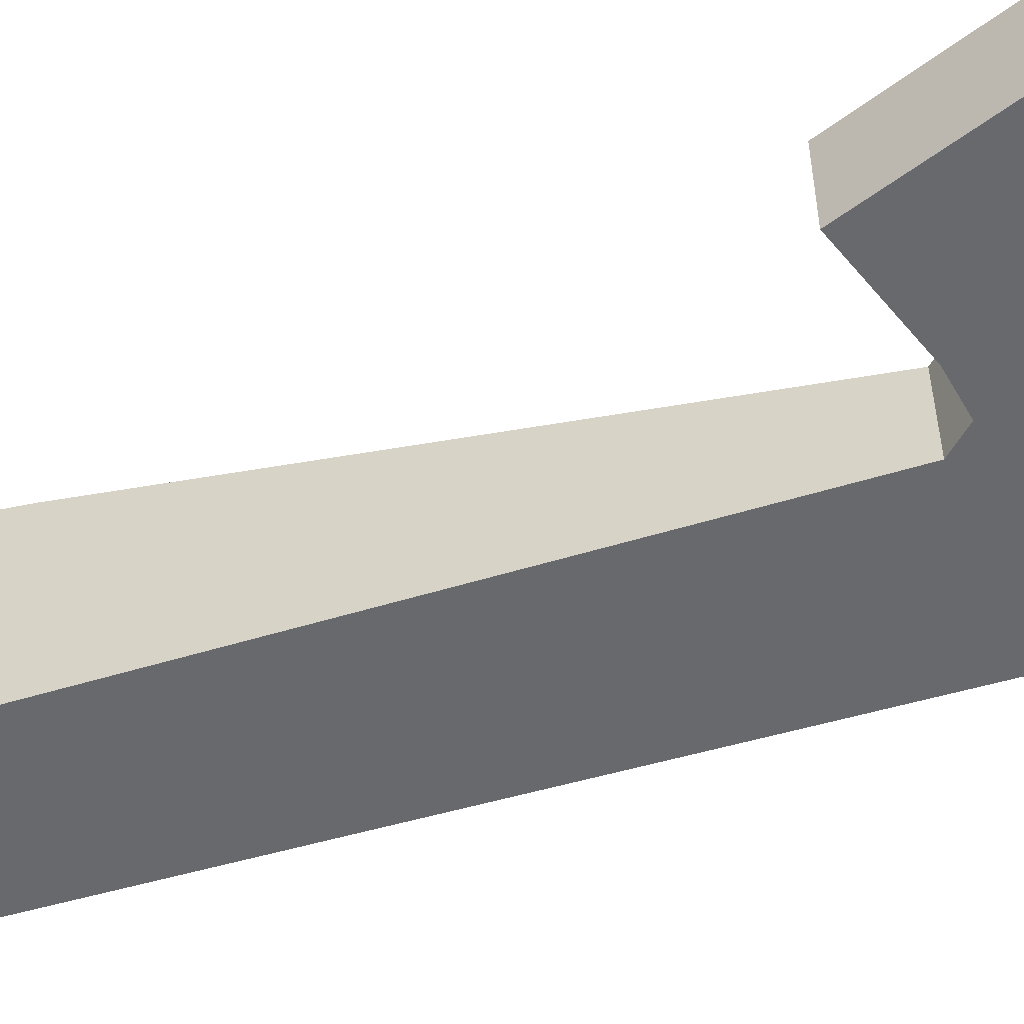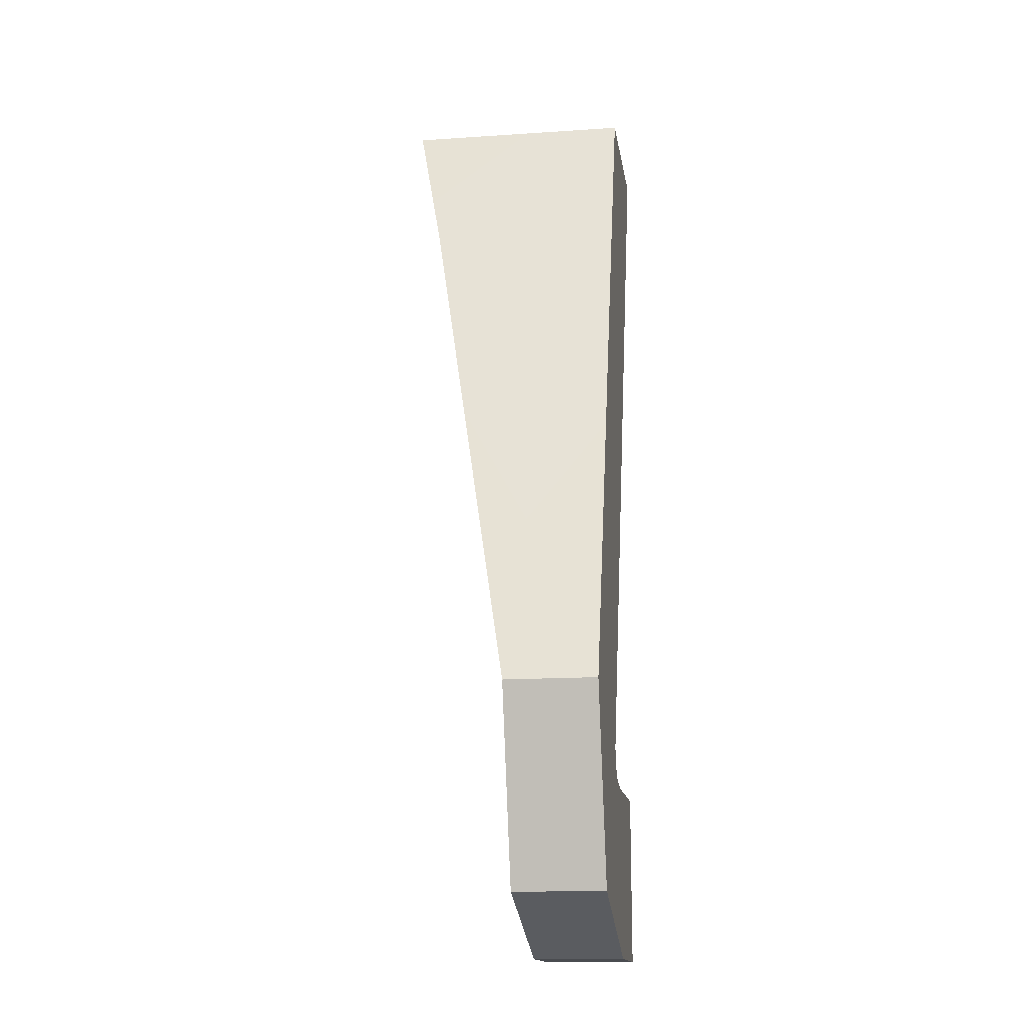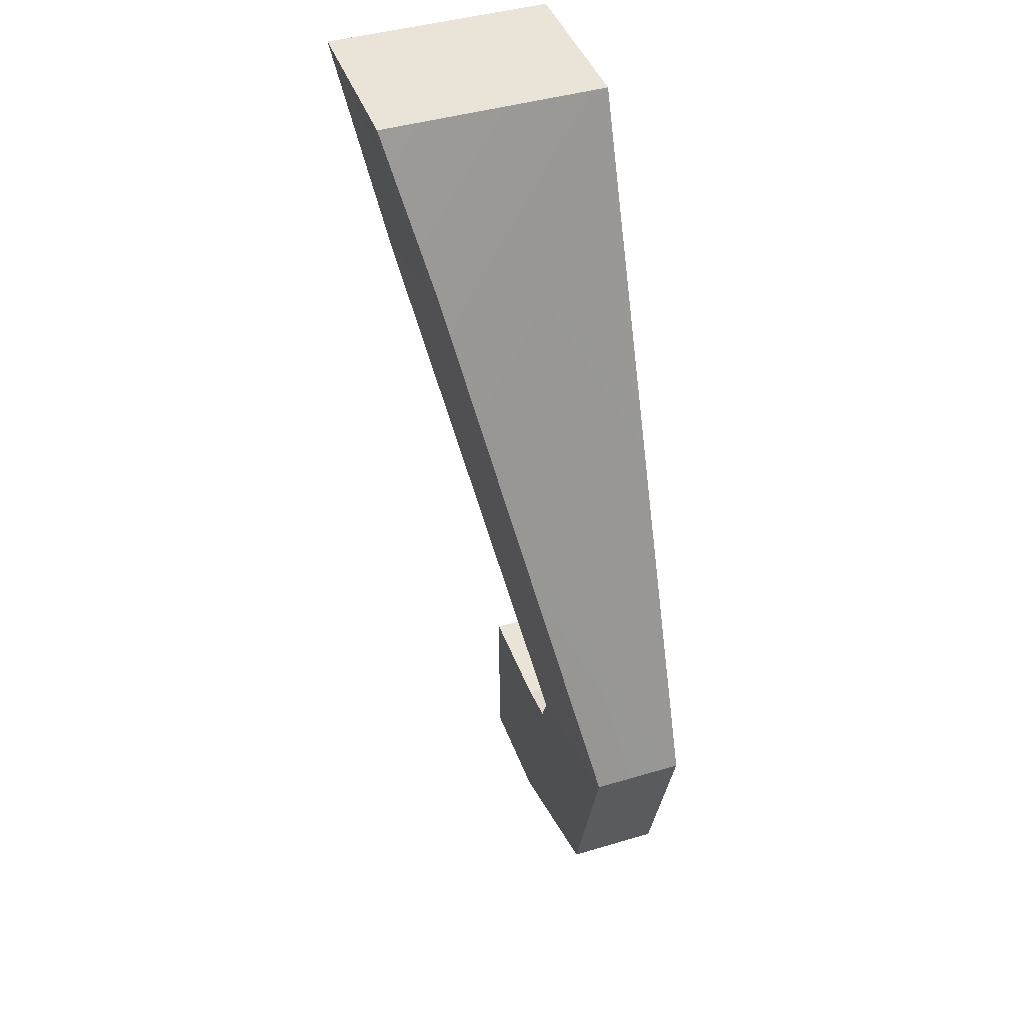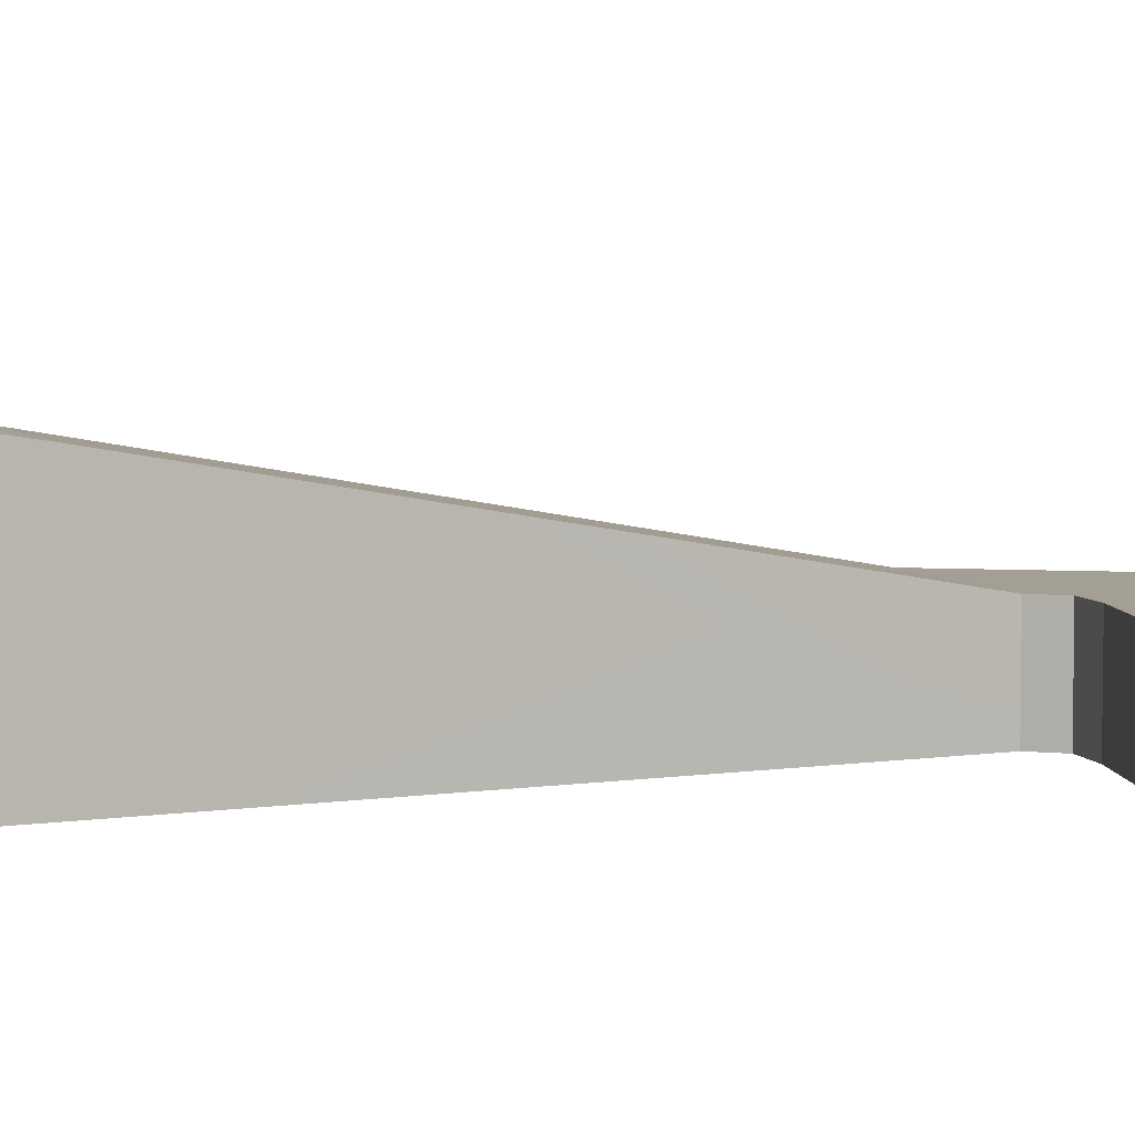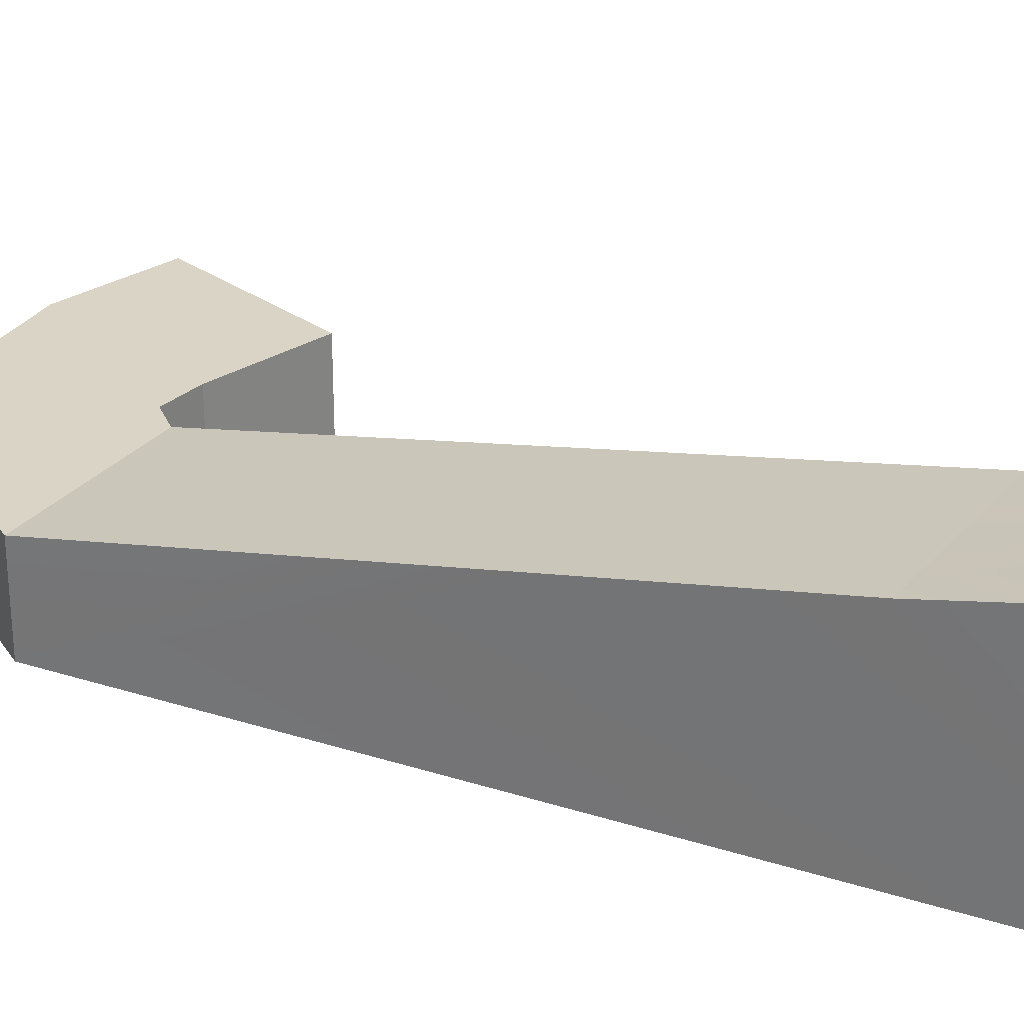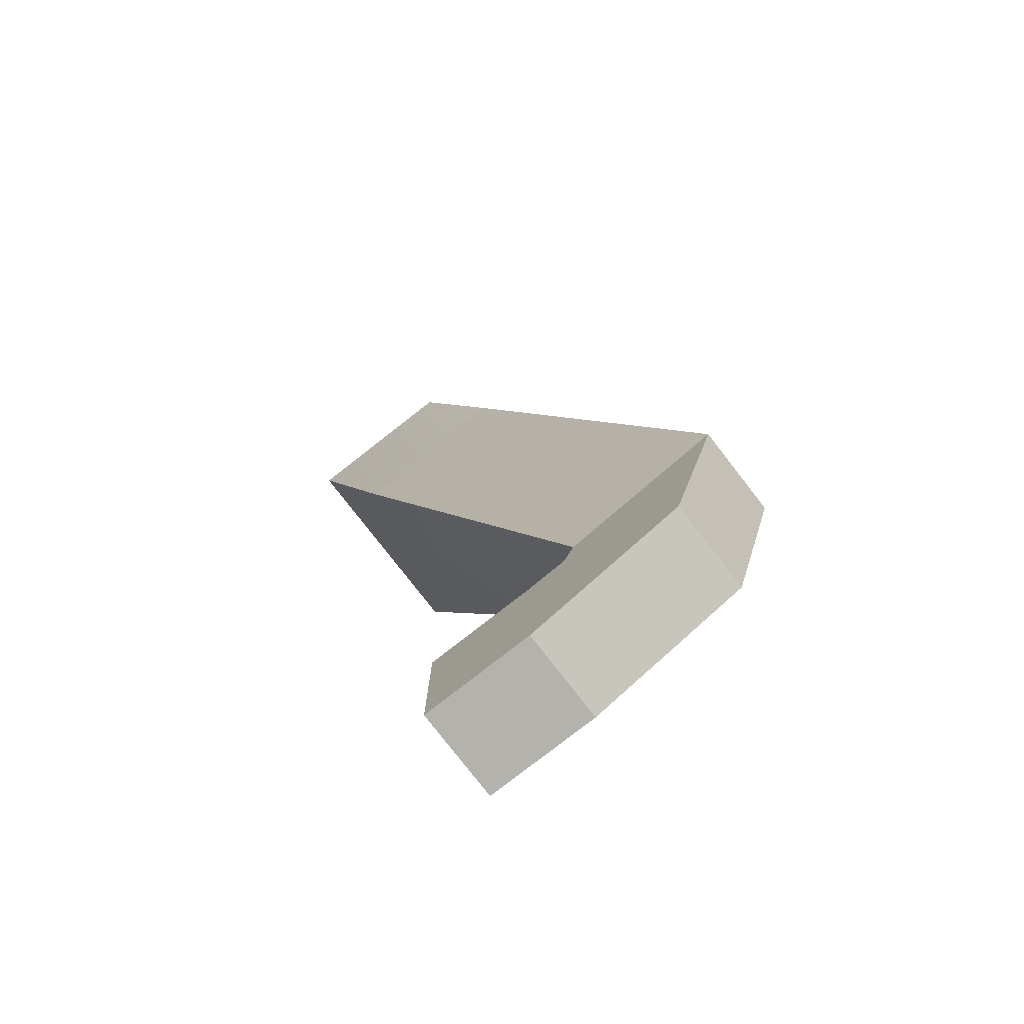
<metadata>
{"format":"obj","ext":"obj","renderer":"f3d","projection":"perspective","resolution":1024,"background":"white","views":[{"elev":-52.7,"azim":128.8,"up":"+Y"},{"elev":-15.0,"azim":-81.7,"up":"+Z"},{"elev":43.3,"azim":-109.4,"up":"+Z"},{"elev":5.4,"azim":84.6,"up":"+Y"},{"elev":28.9,"azim":-43.2,"up":"+Y"},{"elev":-79.4,"azim":-142.1,"up":"+Z"}]}
</metadata>
<code>
g pb_Mesh7068052
v -1 8 0
v 9 8 0
v 9 0 0
v -1 0 0
v 9 8 0
v 9 8 -15
v 9 0 -15
v 9 0 0
v 9 8 -15
v -1 8 -15
v -1 0 -15
v 9 0 -15
v -1 8 -15
v 9 8 -15
v 9 8 0
v -1 8 0
v -1 0 0
v 9 0 0
v 9 0 -15
v -1 0 -15
v -15.3 0 -10
v -4.697 0 0.6066
v -15.3 8 -10
v -15.3 0 -10
v -1 0 -15
v -1 8 -15
v -4.697 0 0.6066
v -4.697 8 0.6066
v -1 8 0
v -1 0 0
v -4.697 8 0.6066
v -15.3 8 -10
v -20.24 0 6.941
v -5.756 0 3.059
v -20.24 8 6.941
v -20.24 0 6.941
v -15.3 0 -10
v -15.3 8 -10
v -5.756 0 3.059
v -5.756 8 3.059
v -4.697 8 0.6066
v -4.697 0 0.6066
v 3.5 0 68
v 18.5 0 68
v -16.62 8 5.971
v -20.24 8 6.941
v -13 8 5
v -9.378 8 4.029
v -5.756 8 3.059
v 3.5 20 68
v 3.5 0 68
v -2.244 17 54.19
v -8.244 14 38.44
v -20.24 0 6.941
v -14.24 11 22.69
v -20.24 8 6.941
v 0.2444 11 18.81
v -5.756 8 3.059
v -5.756 0 3.059
v 6.244 14 34.56
v 18.5 0 68
v 12.24 17 50.31
v 18.5 20 68
v -9.378 8 4.029
v -5.756 8 3.059
v -3.378 11 19.78
v 0.2444 11 18.81
v -13 8 5
v -7 11 20.75
v -16.62 8 5.971
v -10.62 11 21.72
v -20.24 8 6.941
v -14.24 11 22.69
v 2.622 14 35.53
v 6.244 14 34.56
v -1 14 36.5
v -4.622 14 37.47
v -8.244 14 38.44
v 8.622 17 51.28
v 12.24 17 50.31
v 5 17 52.25
v 1.378 17 53.22
v -2.244 17 54.19
v 8.622 17 51.28
v 12.24 17 50.31
v 14.75 20 68
v 18.5 20 68
v 5 17 52.25
v 11 20 68
v 1.378 17 53.22
v 7.25 20 68
v -2.244 17 54.19
v 3.5 20 68
v 14.75 20 68
v 18.5 20 68
v 18.5 0 68
v 11 20 68
v 3.5 0 68
v 7.25 20 68
v 3.5 20 68
g pb_Mesh7068052_0
f 3 2 1
f 4 3 1
f 7 6 5
f 8 7 5
f 11 10 9
f 12 11 9
f 15 14 13
f 16 15 13
f 19 18 17
f 20 19 17
f 17 22 21
f 20 17 21
f 25 24 23
f 26 25 23
f 29 28 27
f 30 29 27
f 13 32 31
f 16 13 31
f 22 34 33
f 21 22 33
f 37 36 35
f 38 37 35
f 41 40 39
f 42 41 39
f 34 44 43
f 33 34 43
f 32 46 45
f 47 32 45
f 48 32 47
f 32 48 31
f 31 48 49
f 52 51 50
f 52 53 51
f 51 53 54
f 54 53 55
f 55 56 54
f 59 58 57
f 57 60 59
f 59 60 61
f 61 60 62
f 63 61 62
f 66 65 64
f 67 65 66
f 69 64 68
f 66 64 69
f 71 68 70
f 69 68 71
f 73 70 72
f 71 70 73
f 74 67 66
f 75 67 74
f 76 66 69
f 74 66 76
f 77 69 71
f 76 69 77
f 78 71 73
f 77 71 78
f 79 75 74
f 80 75 79
f 81 74 76
f 79 74 81
f 82 76 77
f 81 76 82
f 83 77 78
f 82 77 83
f 86 85 84
f 87 85 86
f 89 84 88
f 86 84 89
f 91 88 90
f 89 88 91
f 93 90 92
f 91 90 93
f 96 95 94
f 94 97 96
f 96 97 98
f 98 97 99
f 100 98 99

</code>
